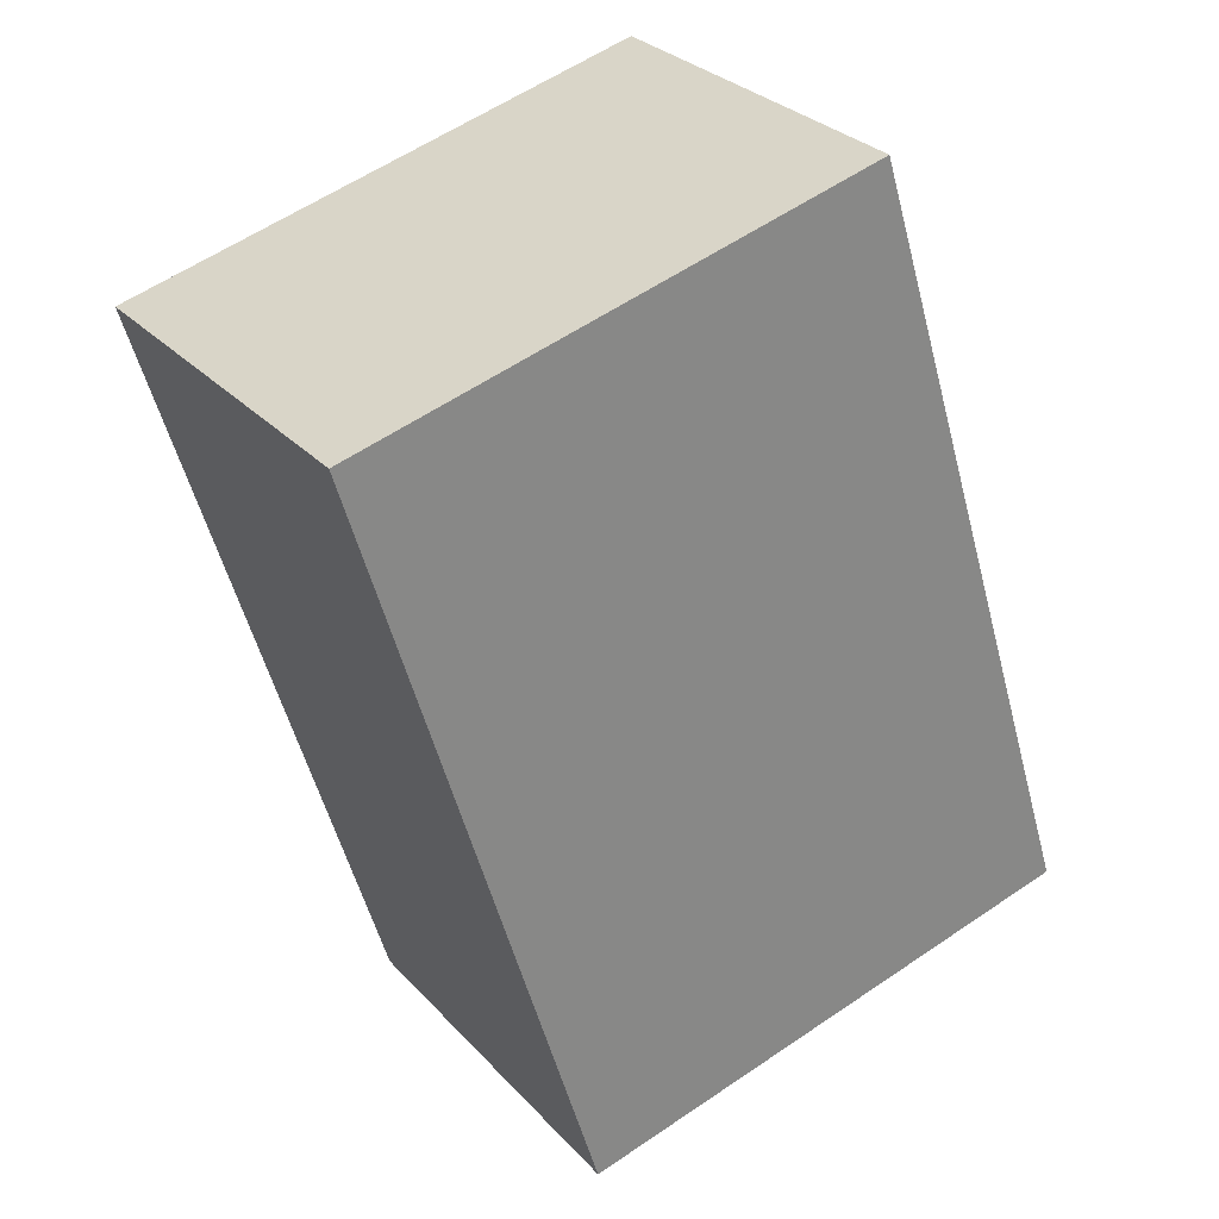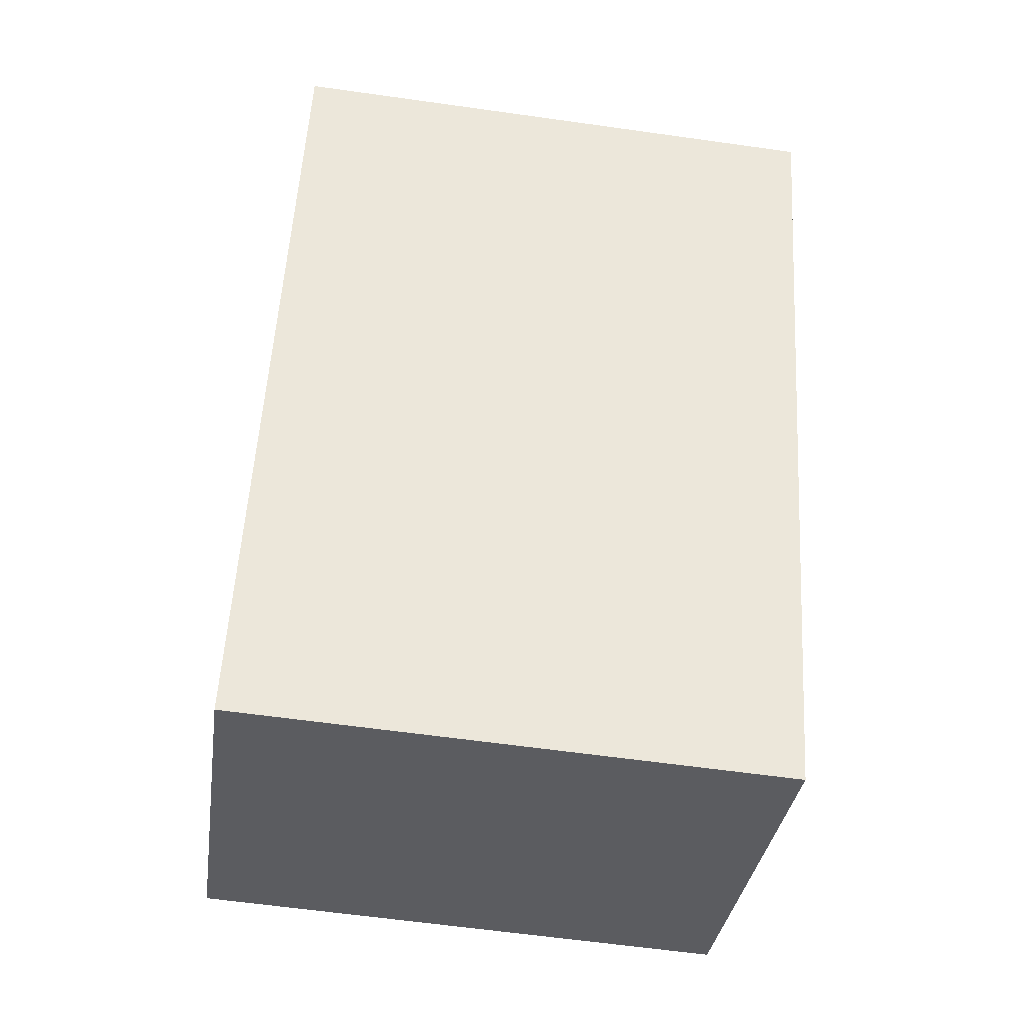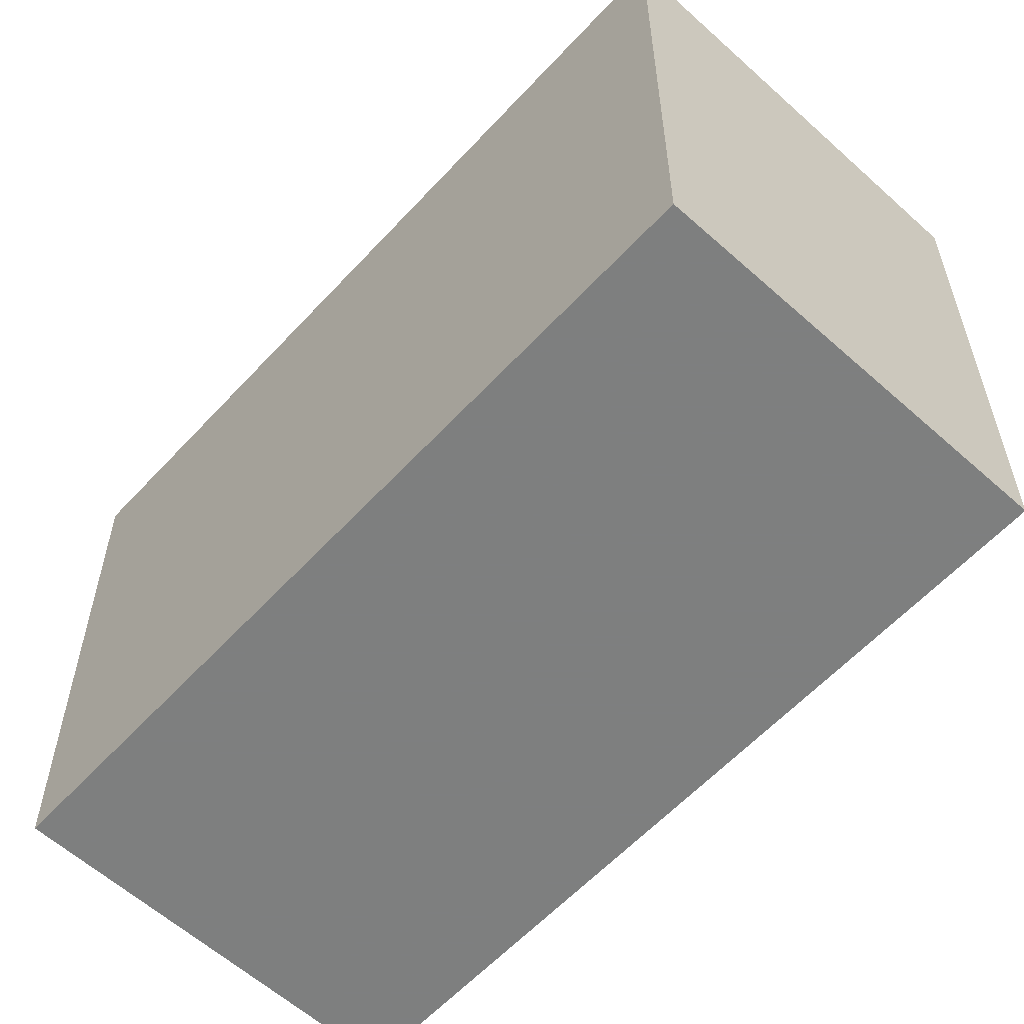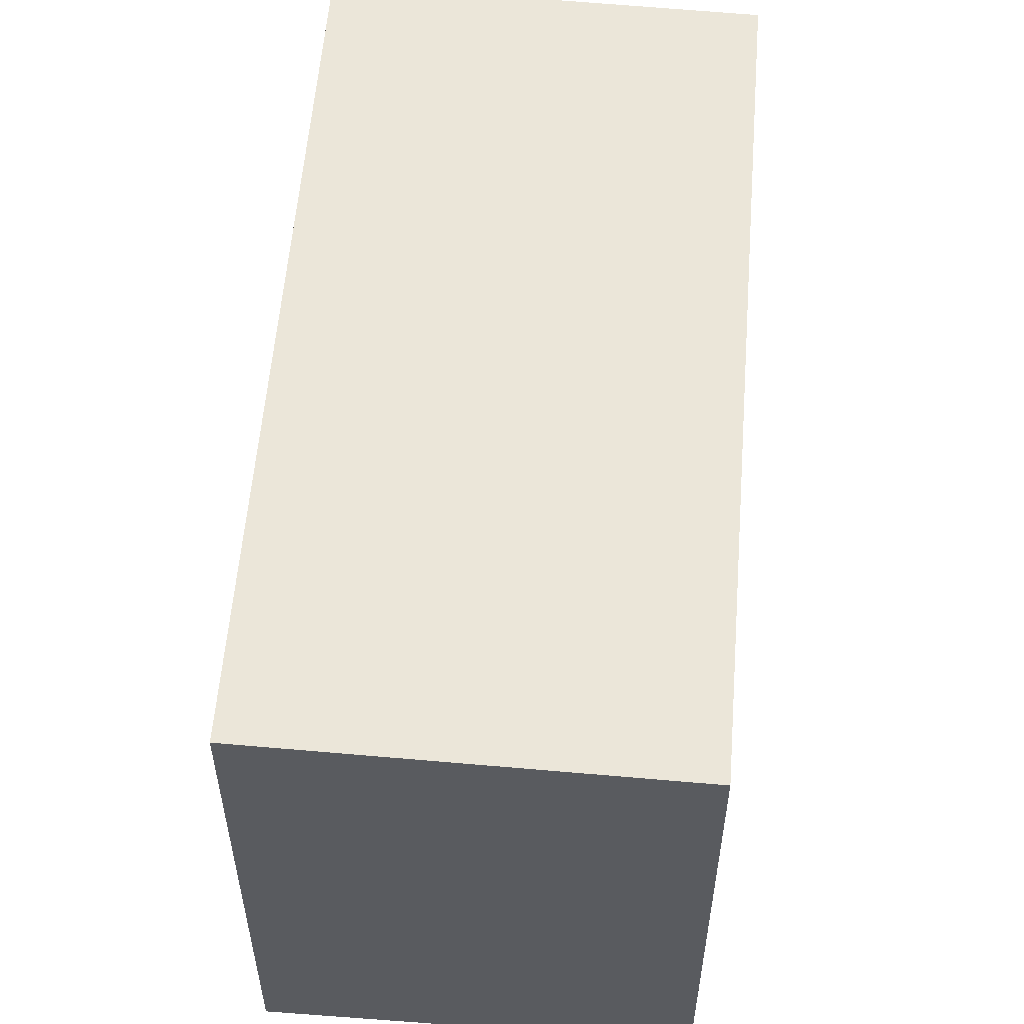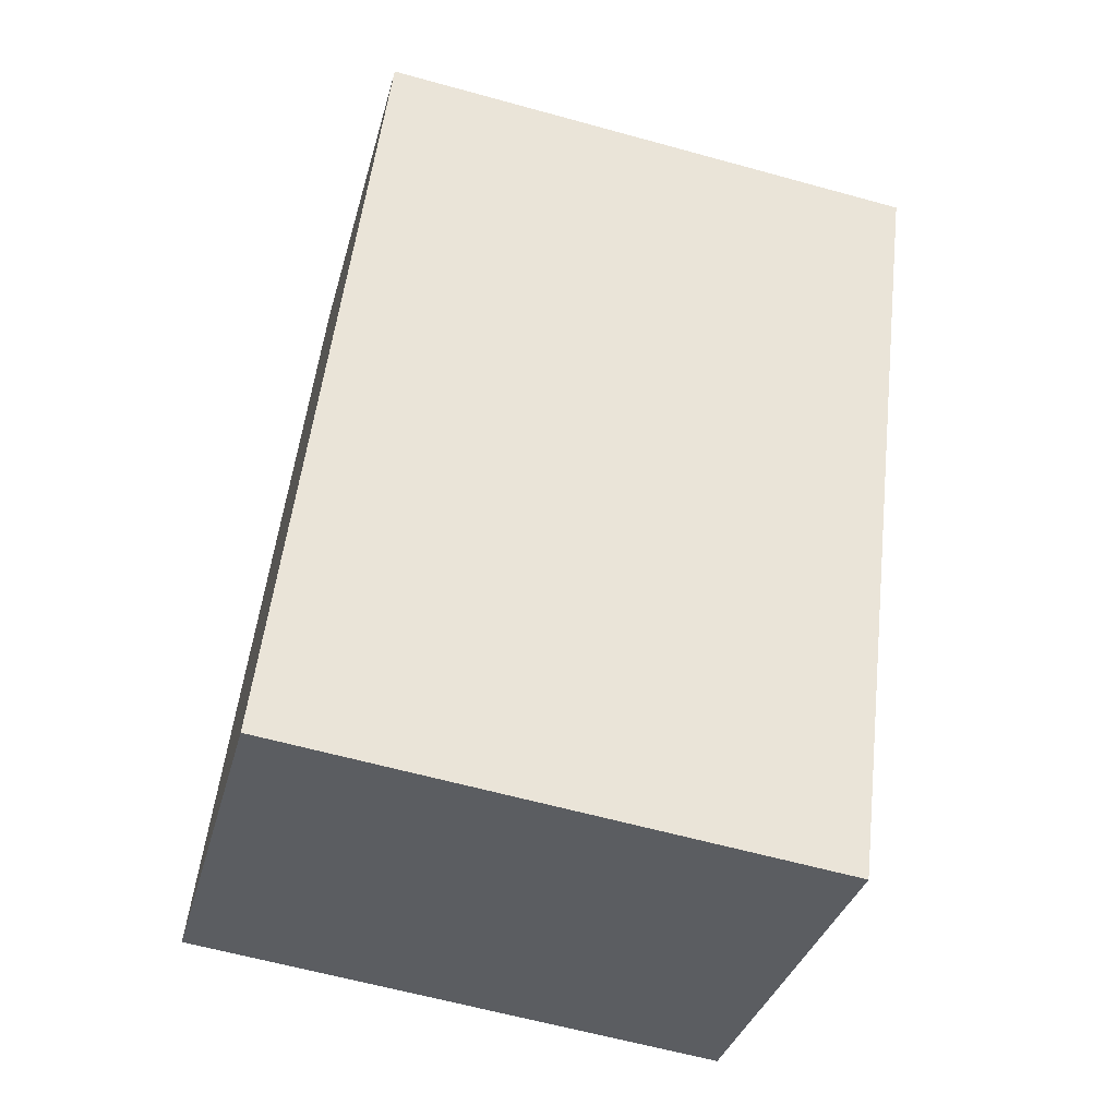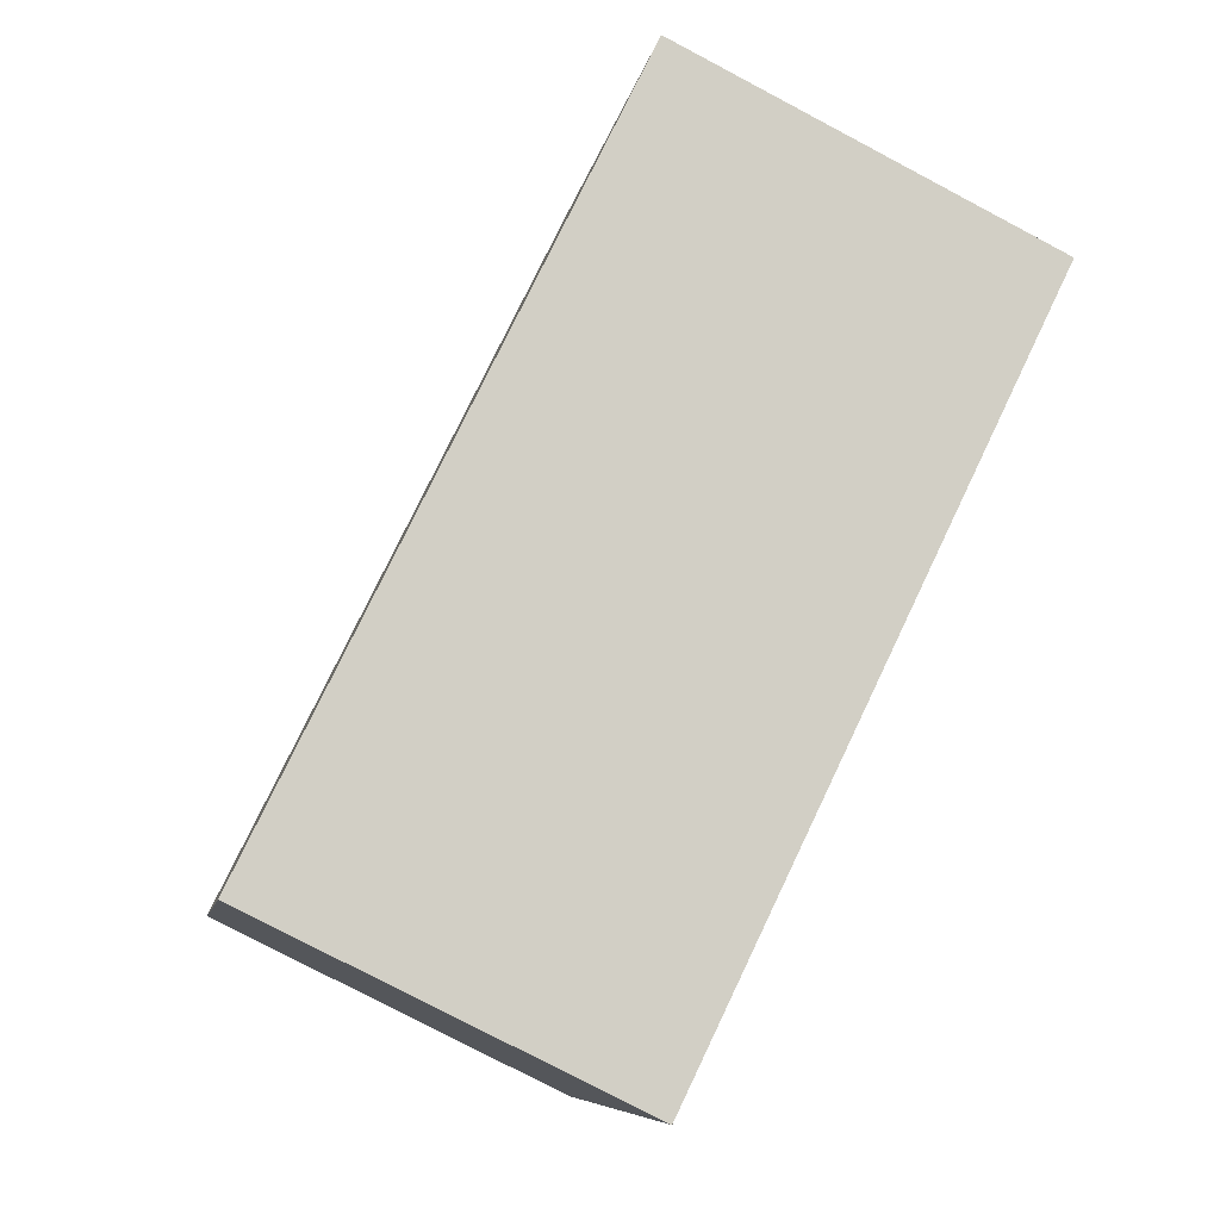
<metadata>
{"format":"obj","ext":"obj","renderer":"f3d","projection":"perspective","resolution":1024,"background":"white","views":[{"elev":59.0,"azim":55.0,"up":"+Y"},{"elev":-61.1,"azim":-98.2,"up":"+Y"},{"elev":-59.6,"azim":-16.5,"up":"+Z"},{"elev":57.4,"azim":30.5,"up":"+Z"},{"elev":-61.8,"azim":-105.7,"up":"+Y"},{"elev":-7.9,"azim":170.6,"up":"+Y"}]}
</metadata>
<code>
v -1867 -2493 2.657
v -1868 -2494 2.714
v -1870 -2490 2.685
v -1868 -2489 2.628
v -1868 -2494 2.714
v -1867 -2493 2.657
v -1867 -2493 4.441e-16
v -1868 -2494 0
v -1870 -2490 2.685
v -1868 -2494 2.714
v -1868 -2494 0
v -1870 -2490 0
v -1868 -2489 2.628
v -1870 -2490 2.685
v -1870 -2490 0
v -1868 -2489 0
v -1867 -2493 2.657
v -1868 -2489 2.628
v -1868 -2489 0
v -1867 -2493 4.441e-16
v -1867 -2493 0
v -1868 -2494 0
v -1870 -2490 0
v -1868 -2489 0
f 2 3 4 1
f 6 7 8 5
f 10 11 12 9
f 14 15 16 13
f 18 19 20 17
f 22 23 24 21

</code>
